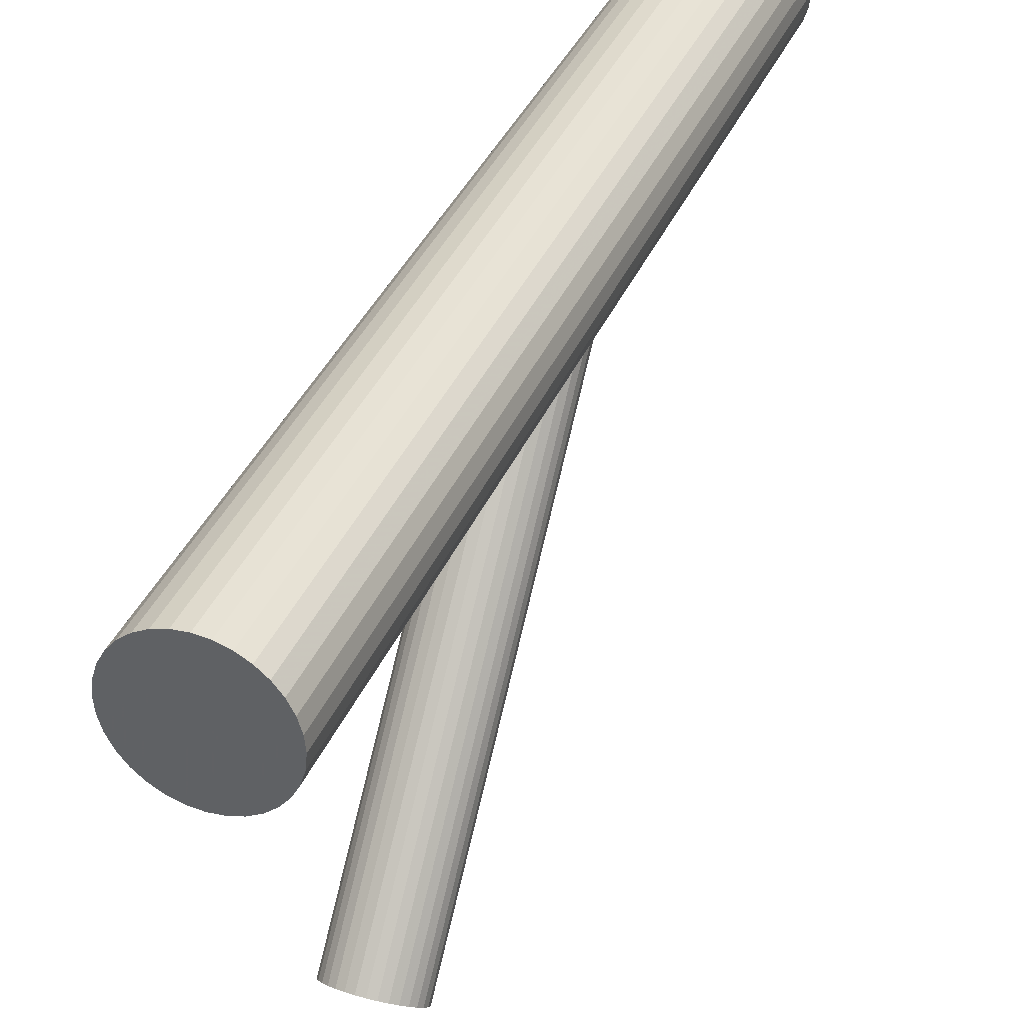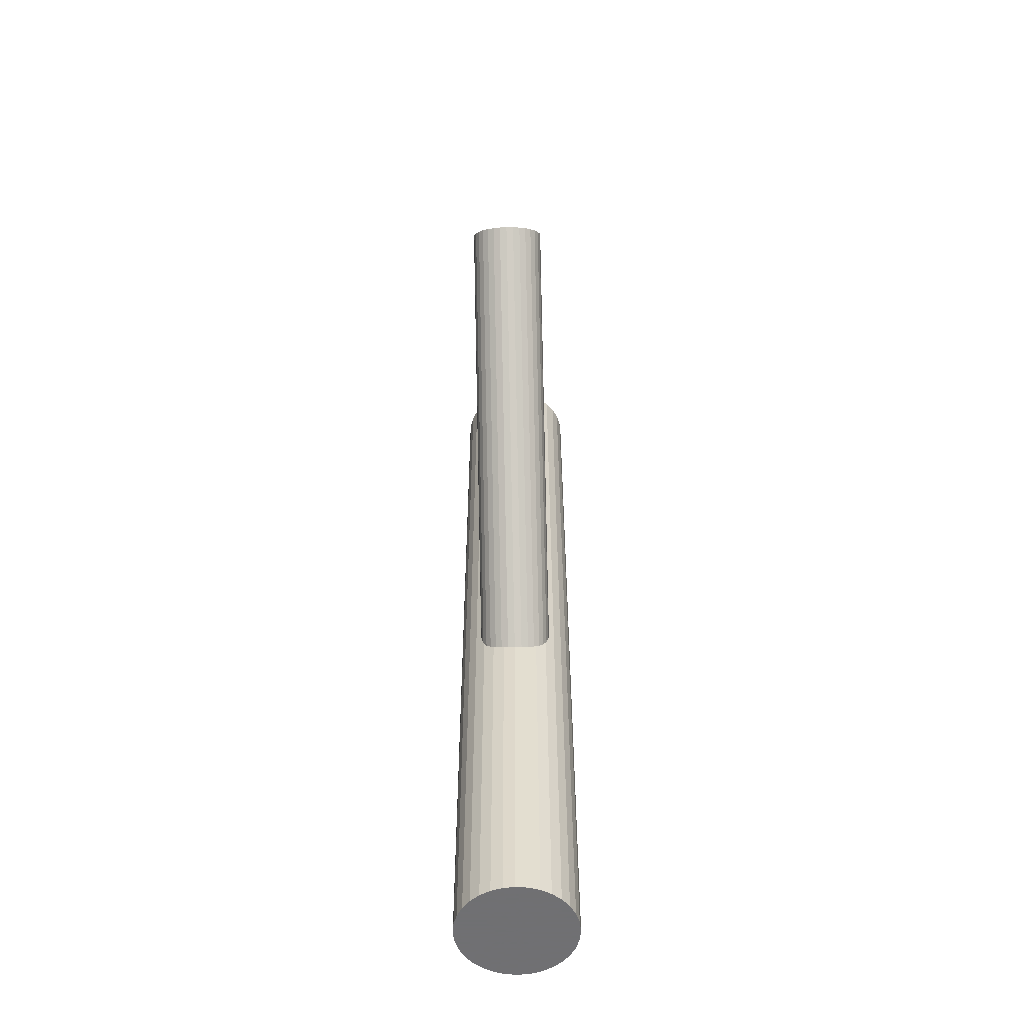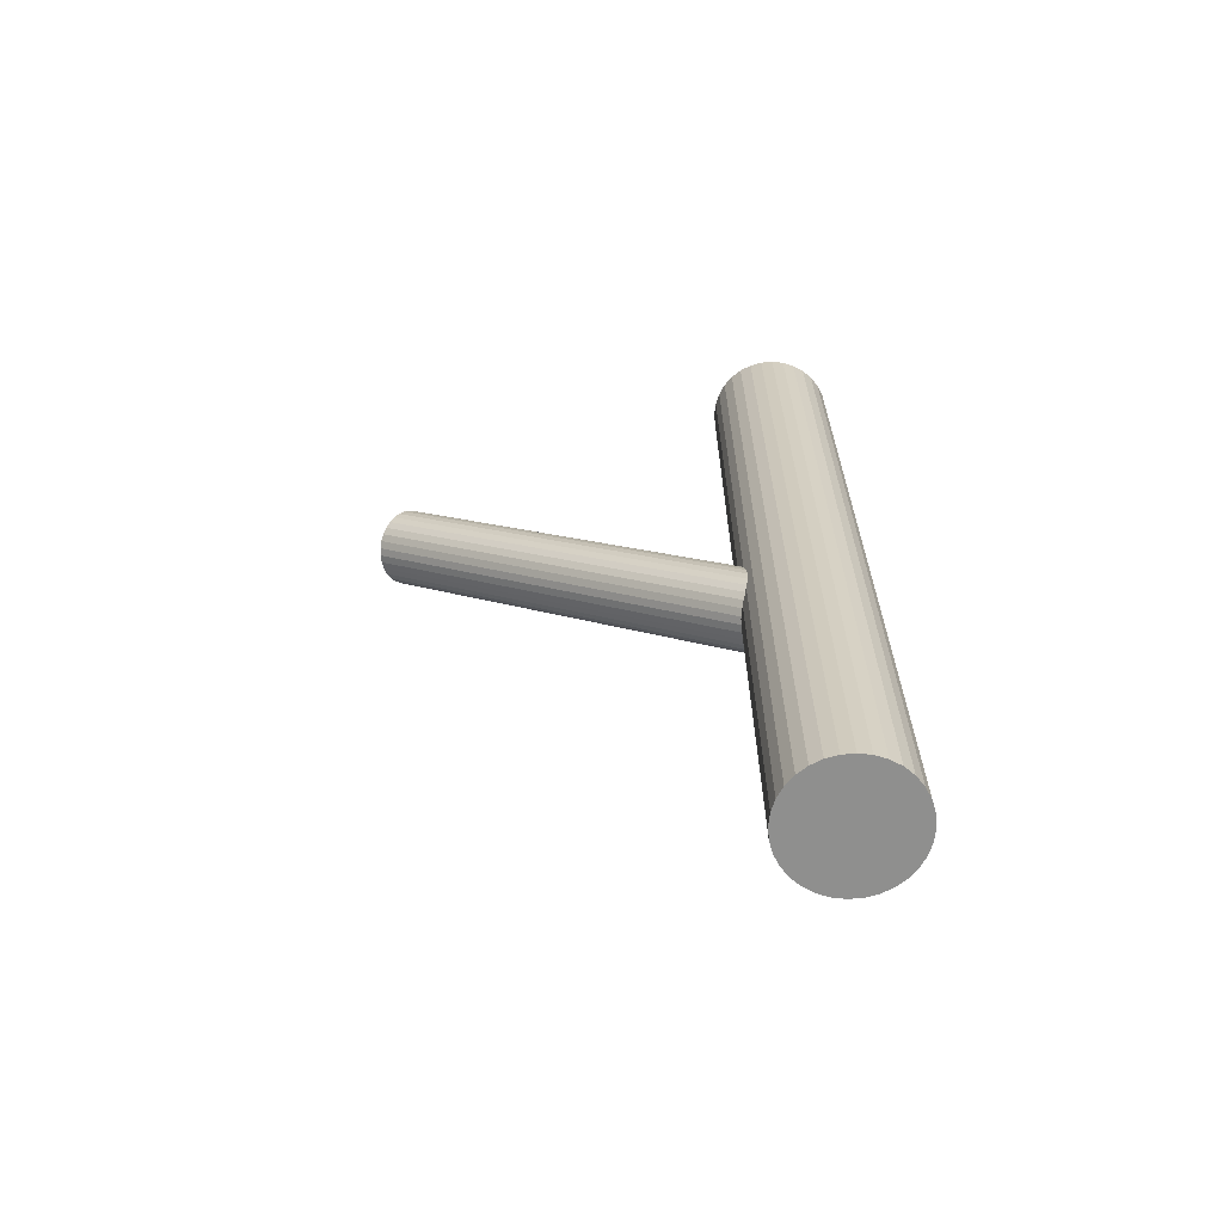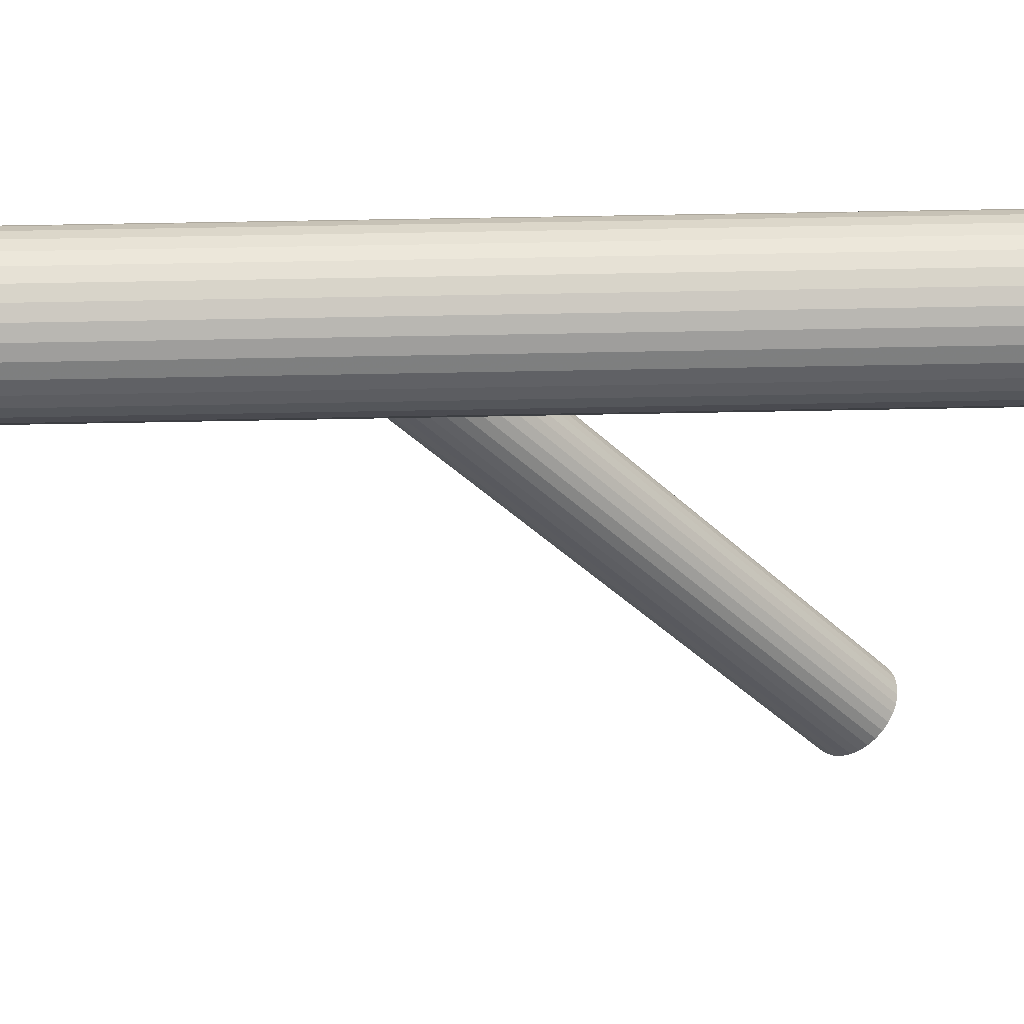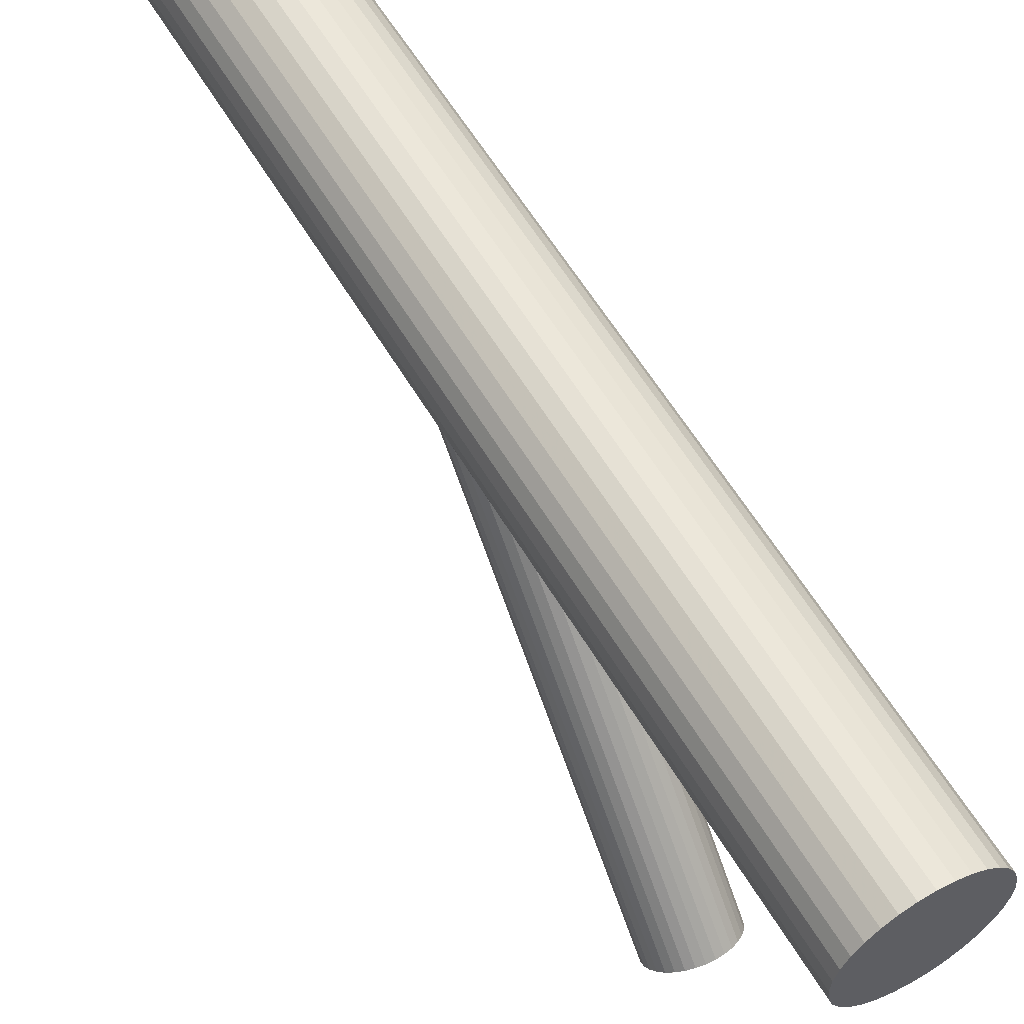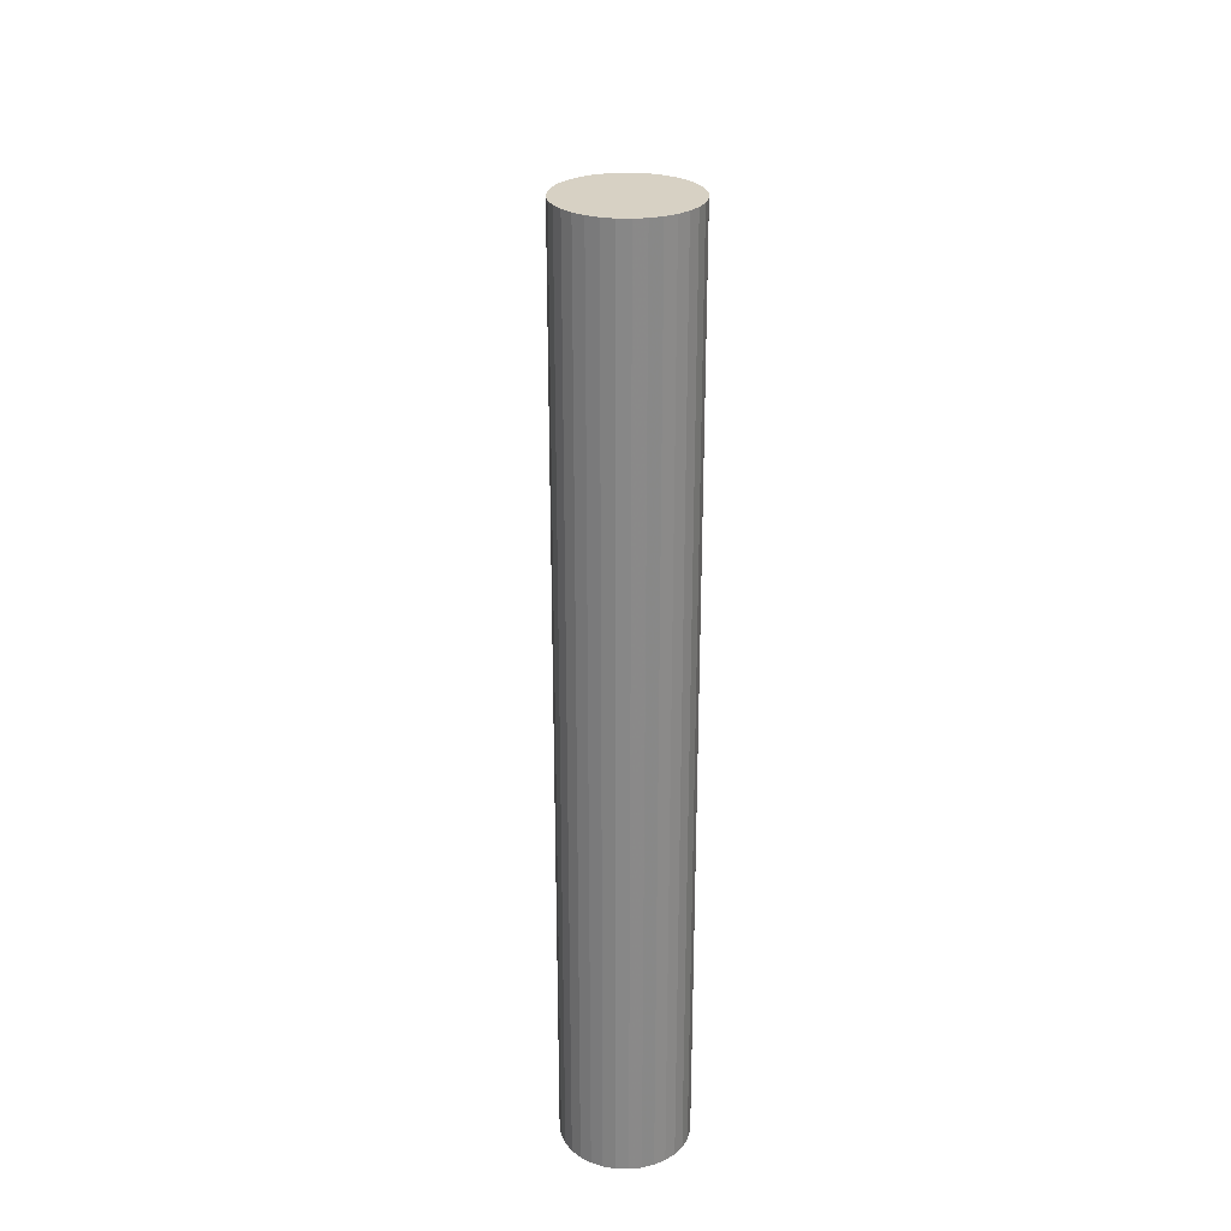
<metadata>
{"format":"obj","ext":"obj","renderer":"f3d","projection":"perspective","resolution":1024,"background":"white","views":[{"elev":37.3,"azim":21.3,"up":"+Y"},{"elev":-55.0,"azim":1.5,"up":"+Z"},{"elev":-65.1,"azim":100.8,"up":"+Z"},{"elev":47.4,"azim":-91.4,"up":"+Y"},{"elev":57.9,"azim":-30.1,"up":"+Y"},{"elev":27.1,"azim":177.1,"up":"+Z"}]}
</metadata>
<code>
v 0 -0.2136 0.3078
v -0 0.1314 -0.5
v -0 0.1314 0.5
v 0 0.2693 -0.5
v 0 0.2693 0.5
v -0 0.1725 -0.1384
v 0 0.2004 -0.5
v 0 0.2004 0.5
v 0 0.2004 -0.1062
v -0 -0.2693 0.2433
v 0 0.2282 -0.07394
v 0 -0.2414 0.2756
v 0.02639 0.2641 -0.5
v 0.02639 0.2641 0.5
v 0.02639 0.1367 -0.5
v 0.02639 0.1367 0.5
v -0.06762 0.2138 -0.5
v -0.06762 0.2138 0.5
v -0.06762 0.1869 -0.5
v -0.06762 0.1869 0.5
v 0.03544 -0.226 0.2935
v 0.03544 0.1849 -0.1241
v 0.03544 0.2158 -0.08828
v 0.03544 -0.2569 0.2576
v -0.04875 0.2491 -0.5
v -0.04875 0.2491 0.5
v -0.04875 0.1516 -0.5
v -0.04875 0.1516 0.5
v 0.04262 0.2004 -0.1062
v 0.04262 -0.2414 0.2756
v 0.04181 -0.2469 0.2693
v 0.04181 0.2058 -0.0999
v 0.04181 -0.236 0.2818
v 0.04181 0.1949 -0.1125
v -0.01631 0.1746 -0.136
v -0.01631 0.2261 -0.0764
v -0.01631 -0.2672 0.2458
v -0.01631 -0.2157 0.3054
v 0.008316 0.173 -0.1378
v 0.008316 0.2277 -0.07456
v 0.008316 -0.2688 0.2439
v 0.008316 -0.2141 0.3072
v -0.03938 0.211 -0.09385
v -0.03938 0.1897 -0.1185
v -0.03938 -0.2308 0.2879
v -0.03938 -0.2521 0.2632
v 0.02368 0.1772 -0.133
v 0.02368 0.2235 -0.07938
v 0.02368 -0.2646 0.2487
v 0.02368 -0.2183 0.3024
v 0.0637 0.174 -0.5
v 0.0637 0.174 0.5
v 0.0637 0.2267 -0.5
v 0.0637 0.2267 0.5
v 0.05733 0.2387 -0.5
v 0.05733 0.2387 0.5
v 0.05733 0.162 -0.5
v 0.05733 0.162 0.5
v 0.03014 0.1806 -0.129
v 0.03014 -0.2611 0.2528
v 0.03014 0.2201 -0.08339
v 0.03014 -0.2217 0.2984
v 0.03831 0.2577 -0.5
v 0.03831 0.2577 0.5
v 0.03831 0.143 -0.5
v 0.03831 0.143 0.5
v 0.01345 0.268 -0.5
v 0.01345 0.268 0.5
v 0.01345 0.1327 -0.5
v 0.01345 0.1327 0.5
v -0.06895 0.2004 -0.5
v -0.06895 0.2004 0.5
v 0.06895 0.2004 -0.5
v 0.06895 0.2004 0.5
v -0.01345 0.268 -0.5
v -0.01345 0.268 0.5
v -0.01345 0.1327 -0.5
v -0.01345 0.1327 0.5
v -0.03831 0.2577 -0.5
v -0.03831 0.2577 0.5
v -0.03831 0.143 -0.5
v -0.03831 0.143 0.5
v -0.03014 0.1806 -0.129
v -0.03014 -0.2611 0.2528
v -0.03014 0.2201 -0.08339
v -0.03014 -0.2217 0.2984
v -0.05733 0.2387 -0.5
v -0.05733 0.2387 0.5
v -0.05733 0.162 -0.5
v -0.05733 0.162 0.5
v -0.0637 0.174 -0.5
v -0.0637 0.174 0.5
v -0.0637 0.2267 -0.5
v -0.0637 0.2267 0.5
v -0.02368 0.1772 -0.133
v -0.02368 0.2235 -0.07938
v -0.02368 -0.2646 0.2487
v -0.02368 -0.2183 0.3024
v 0.03938 0.211 -0.09385
v 0.03938 0.1897 -0.1185
v 0.03938 -0.2308 0.2879
v 0.03938 -0.2521 0.2632
v -0.008316 0.173 -0.1378
v -0.008316 0.2277 -0.07456
v -0.008316 -0.2688 0.2439
v -0.008316 -0.2141 0.3072
v 0.01631 0.1746 -0.136
v 0.01631 0.2261 -0.0764
v 0.01631 -0.2672 0.2458
v 0.01631 -0.2157 0.3054
v -0.04181 -0.2469 0.2693
v -0.04181 0.2058 -0.0999
v -0.04181 -0.236 0.2818
v -0.04181 0.1949 -0.1125
v -0.04262 0.2004 -0.1062
v -0.04262 -0.2414 0.2756
v 0.04875 0.2491 -0.5
v 0.04875 0.2491 0.5
v 0.04875 0.1516 -0.5
v 0.04875 0.1516 0.5
v -0.03544 -0.226 0.2935
v -0.03544 0.1849 -0.1241
v -0.03544 0.2158 -0.08828
v -0.03544 -0.2569 0.2576
v 0.06762 0.2138 -0.5
v 0.06762 0.2138 0.5
v 0.06762 0.1869 -0.5
v 0.06762 0.1869 0.5
v -0.02639 0.2641 -0.5
v -0.02639 0.2641 0.5
v -0.02639 0.1367 -0.5
v -0.02639 0.1367 0.5
f 73 7 125
f 73 125 74
f 74 125 126
f 74 126 8
f 125 7 53
f 125 53 126
f 126 53 54
f 126 54 8
f 53 7 55
f 53 55 54
f 54 55 56
f 54 56 8
f 55 7 117
f 55 117 56
f 56 117 118
f 56 118 8
f 117 7 63
f 117 63 118
f 118 63 64
f 118 64 8
f 63 7 13
f 63 13 64
f 64 13 14
f 64 14 8
f 13 7 67
f 13 67 14
f 14 67 68
f 14 68 8
f 67 7 4
f 67 4 68
f 68 4 5
f 68 5 8
f 4 7 75
f 4 75 5
f 5 75 76
f 5 76 8
f 75 7 129
f 75 129 76
f 76 129 130
f 76 130 8
f 129 7 79
f 129 79 130
f 130 79 80
f 130 80 8
f 79 7 25
f 79 25 80
f 80 25 26
f 80 26 8
f 25 7 87
f 25 87 26
f 26 87 88
f 26 88 8
f 87 7 93
f 87 93 88
f 88 93 94
f 88 94 8
f 93 7 17
f 93 17 94
f 94 17 18
f 94 18 8
f 17 7 71
f 17 71 18
f 18 71 72
f 18 72 8
f 71 7 19
f 71 19 72
f 72 19 20
f 72 20 8
f 19 7 91
f 19 91 20
f 20 91 92
f 20 92 8
f 91 7 89
f 91 89 92
f 92 89 90
f 92 90 8
f 89 7 27
f 89 27 90
f 90 27 28
f 90 28 8
f 27 7 81
f 27 81 28
f 28 81 82
f 28 82 8
f 81 7 131
f 81 131 82
f 82 131 132
f 82 132 8
f 131 7 77
f 131 77 132
f 132 77 78
f 132 78 8
f 77 7 2
f 77 2 78
f 78 2 3
f 78 3 8
f 2 7 69
f 2 69 3
f 3 69 70
f 3 70 8
f 69 7 15
f 69 15 70
f 70 15 16
f 70 16 8
f 15 7 65
f 15 65 16
f 16 65 66
f 16 66 8
f 65 7 119
f 65 119 66
f 66 119 120
f 66 120 8
f 119 7 57
f 119 57 120
f 120 57 58
f 120 58 8
f 57 7 51
f 57 51 58
f 58 51 52
f 58 52 8
f 51 7 127
f 51 127 52
f 52 127 128
f 52 128 8
f 127 7 73
f 127 73 128
f 128 73 74
f 128 74 8
f 29 9 32
f 29 32 30
f 30 32 33
f 30 33 12
f 32 9 99
f 32 99 33
f 33 99 101
f 33 101 12
f 99 9 23
f 99 23 101
f 101 23 21
f 101 21 12
f 23 9 61
f 23 61 21
f 21 61 62
f 21 62 12
f 61 9 48
f 61 48 62
f 62 48 50
f 62 50 12
f 48 9 108
f 48 108 50
f 50 108 110
f 50 110 12
f 108 9 40
f 108 40 110
f 110 40 42
f 110 42 12
f 40 9 11
f 40 11 42
f 42 11 1
f 42 1 12
f 11 9 104
f 11 104 1
f 1 104 106
f 1 106 12
f 104 9 36
f 104 36 106
f 106 36 38
f 106 38 12
f 36 9 96
f 36 96 38
f 38 96 98
f 38 98 12
f 96 9 85
f 96 85 98
f 98 85 86
f 98 86 12
f 85 9 123
f 85 123 86
f 86 123 121
f 86 121 12
f 123 9 43
f 123 43 121
f 121 43 45
f 121 45 12
f 43 9 112
f 43 112 45
f 45 112 113
f 45 113 12
f 112 9 115
f 112 115 113
f 113 115 116
f 113 116 12
f 115 9 114
f 115 114 116
f 116 114 111
f 116 111 12
f 114 9 44
f 114 44 111
f 111 44 46
f 111 46 12
f 44 9 122
f 44 122 46
f 46 122 124
f 46 124 12
f 122 9 83
f 122 83 124
f 124 83 84
f 124 84 12
f 83 9 95
f 83 95 84
f 84 95 97
f 84 97 12
f 95 9 35
f 95 35 97
f 97 35 37
f 97 37 12
f 35 9 103
f 35 103 37
f 37 103 105
f 37 105 12
f 103 9 6
f 103 6 105
f 105 6 10
f 105 10 12
f 6 9 39
f 6 39 10
f 10 39 41
f 10 41 12
f 39 9 107
f 39 107 41
f 41 107 109
f 41 109 12
f 107 9 47
f 107 47 109
f 109 47 49
f 109 49 12
f 47 9 59
f 47 59 49
f 49 59 60
f 49 60 12
f 59 9 22
f 59 22 60
f 60 22 24
f 60 24 12
f 22 9 100
f 22 100 24
f 24 100 102
f 24 102 12
f 100 9 34
f 100 34 102
f 102 34 31
f 102 31 12
f 34 9 29
f 34 29 31
f 31 29 30
f 31 30 12

</code>
